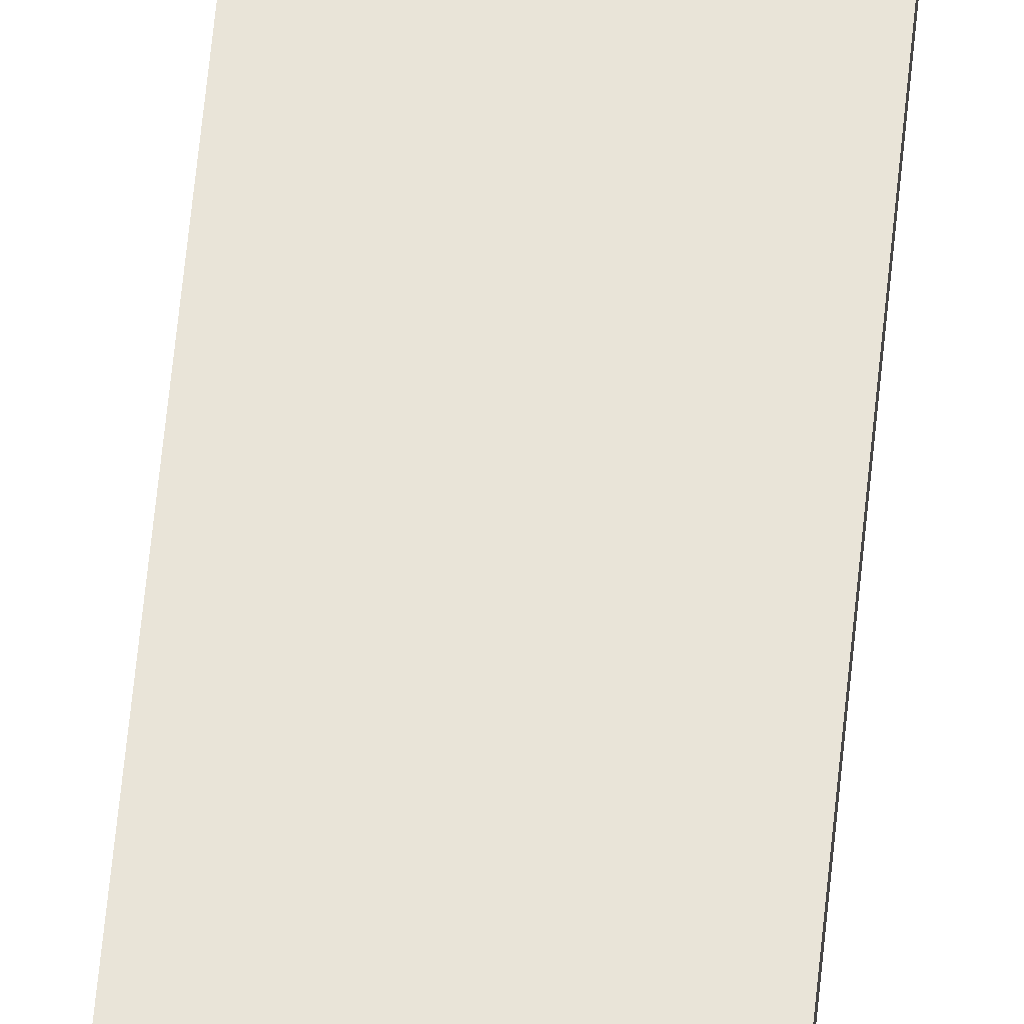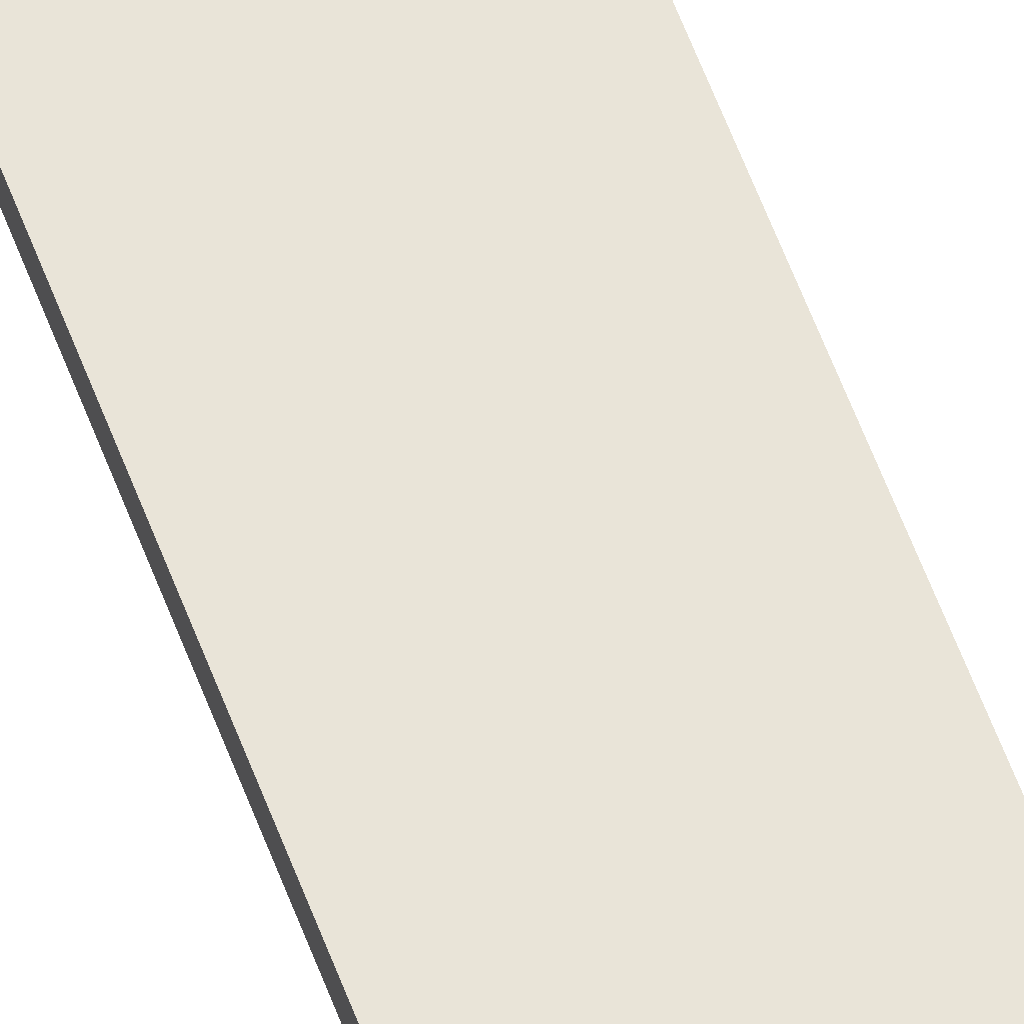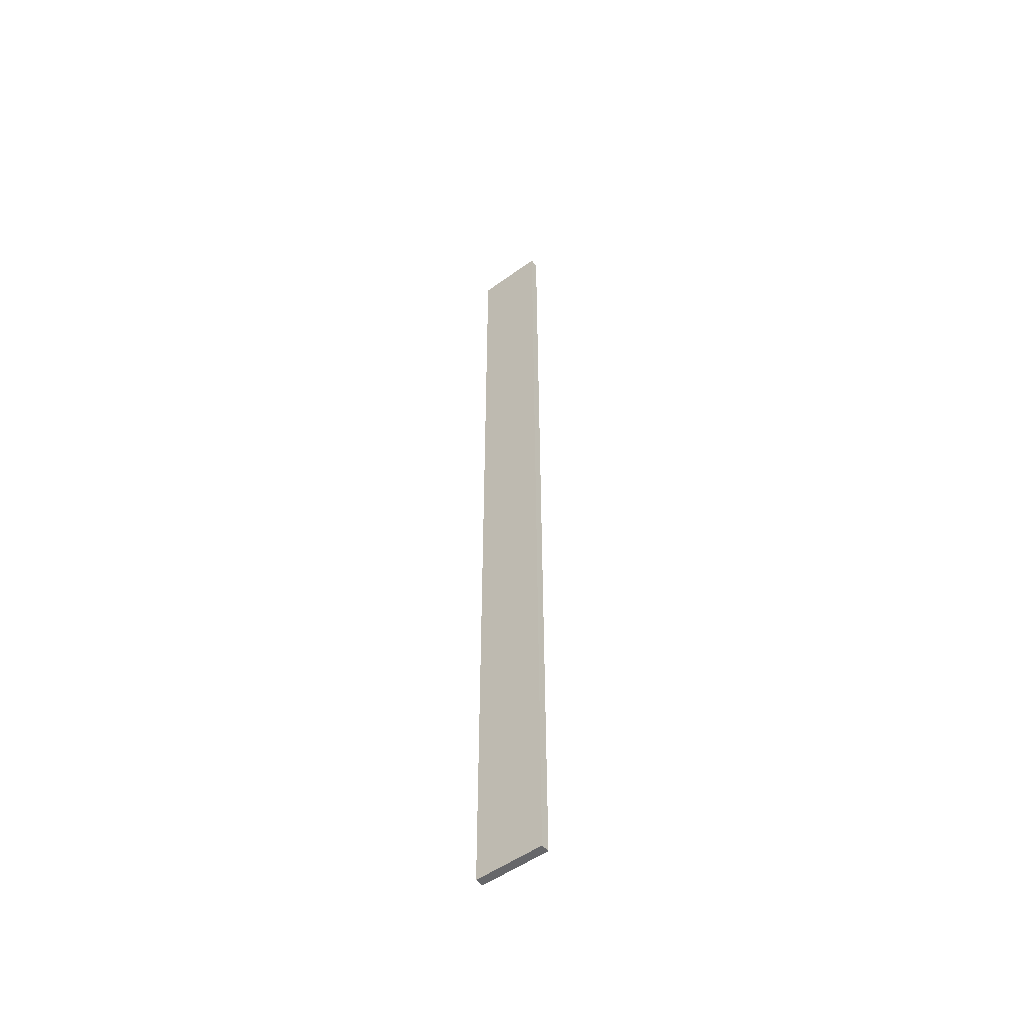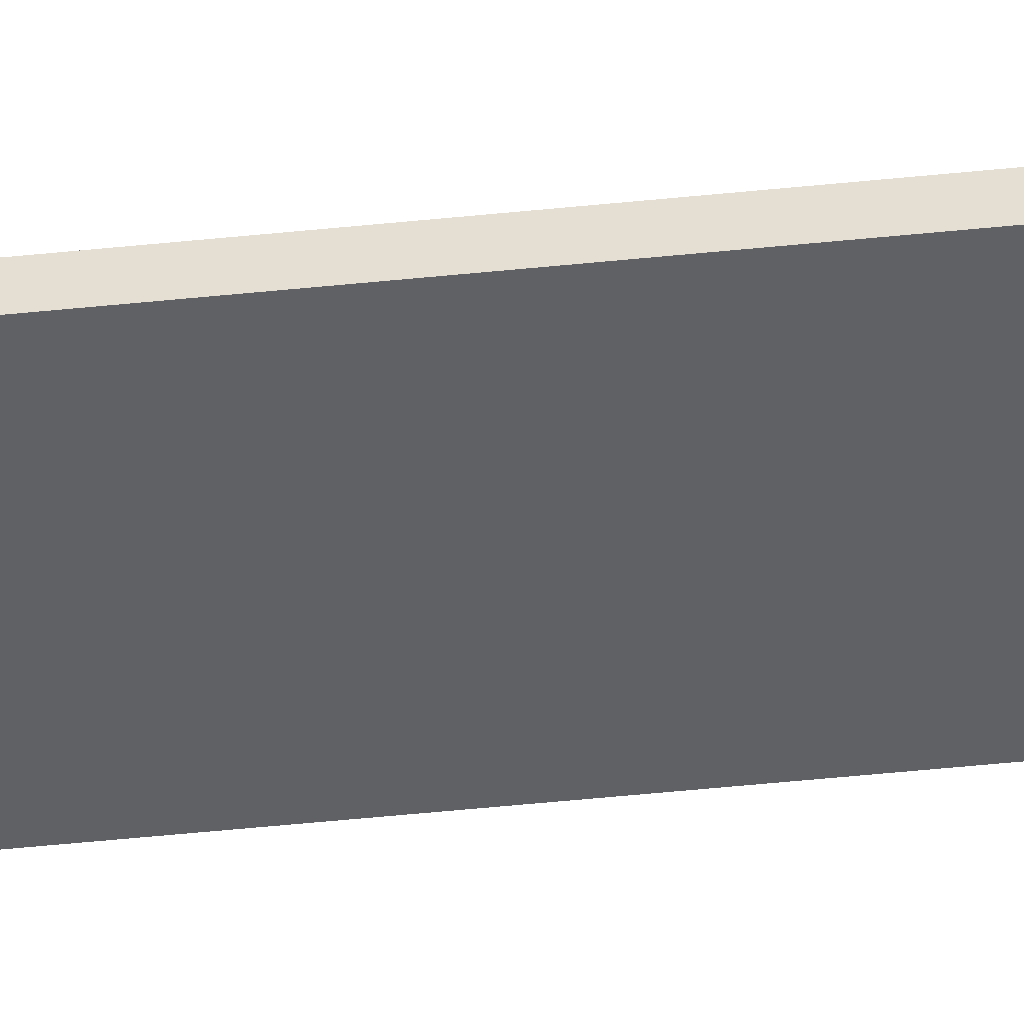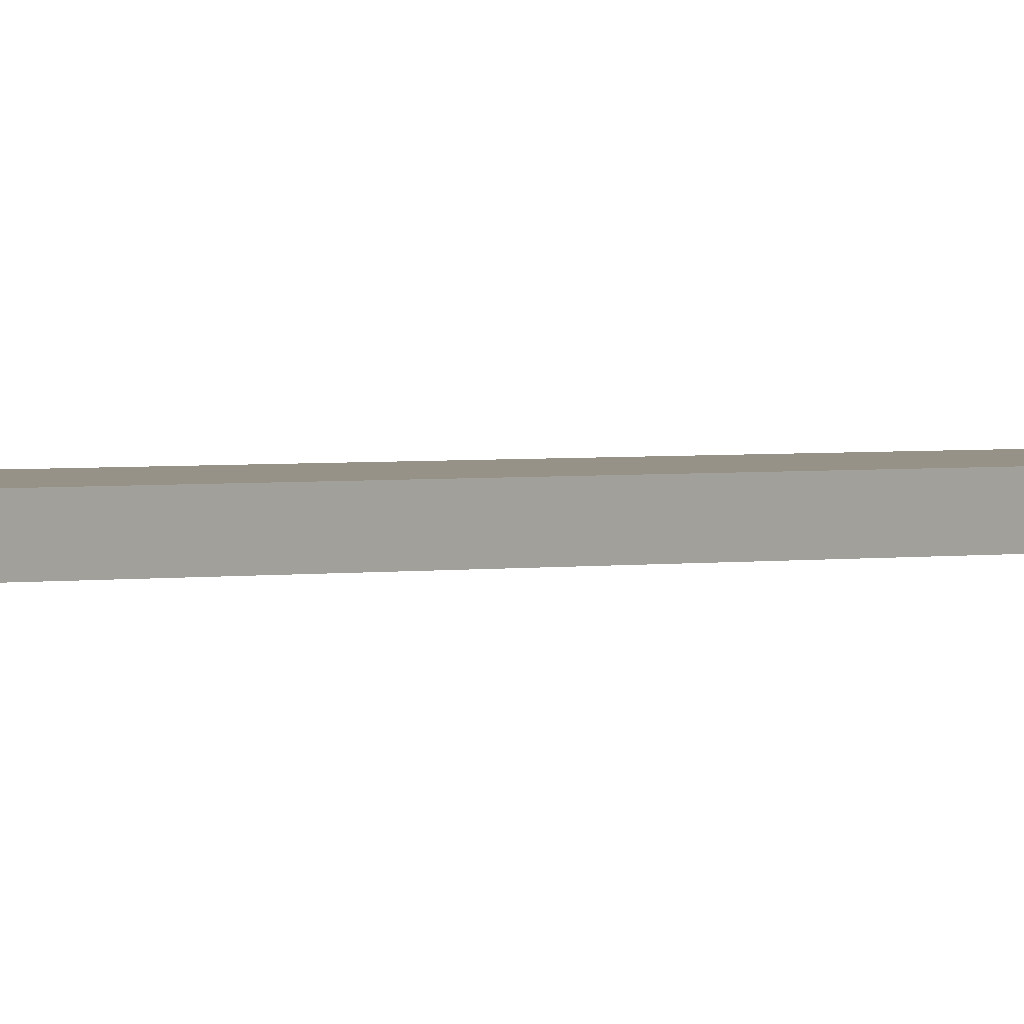
<metadata>
{"format":"obj","ext":"obj","renderer":"f3d","projection":"perspective","resolution":1024,"background":"white","views":[{"elev":60.4,"azim":5.5,"up":"+Y"},{"elev":59.9,"azim":159.6,"up":"+Y"},{"elev":-52.1,"azim":38.1,"up":"+Z"},{"elev":-49.0,"azim":-83.4,"up":"+Y"},{"elev":1.0,"azim":-144.0,"up":"+Y"}]}
</metadata>
<code>
o
v -1 -0.1 5.5
v -1 -0.1 4.5
v -1 -0.1 3.5
v -1 -0.1 2.5
v -1 -0.1 1.5
v -1 -0.1 0.5
v -1 -0.1 -0.5
v -1 -0.1 -1.5
v -1 -0.1 -2.5
v -1 -0.1 -3.5
v -1 -0.1 -4.5
v -1 -0.1 -5.5
v -1 0 5.5
v -1 0 4.5
v -1 0 3.5
v -1 0 2.5
v -1 0 1.5
v -1 0 0.5
v -1 0 -0.5
v -1 0 -1.5
v -1 0 -2.5
v -1 0 -3.5
v -1 0 -4.5
v -1 0 -5.5
v -0.2 -0.1 5.5
v -0.2 -0.1 -5.5
v -0.2 0 5.5
v -0.2 0 -5.5
v -1 -0.1 5.5
v -1 0 5.5
v -0.9 -0.1 5.5
v -0.9 0 5.5
v -0.2 -0.1 5.5
v -0.2 0 5.5
v -1 -0.1 -5.5
v -1 0 -5.5
v -0.9 -0.1 -5.5
v -0.9 0 -5.5
v -0.2 -0.1 -5.5
v -0.2 0 -5.5
v -1 -0.1 5.5
v -0.9 -0.1 5.5
v -0.2 -0.1 5.5
v -1 -0.1 4.5
v -0.9 -0.1 4.5
v -1 -0.1 3.5
v -0.9 -0.1 3.5
v -1 -0.1 2.5
v -0.9 -0.1 2.5
v -1 -0.1 1.5
v -0.9 -0.1 1.5
v -1 -0.1 0.5
v -0.9 -0.1 0.5
v -1 -0.1 -0.5
v -0.9 -0.1 -0.5
v -1 -0.1 -1.5
v -0.9 -0.1 -1.5
v -1 -0.1 -2.5
v -0.9 -0.1 -2.5
v -1 -0.1 -3.5
v -0.9 -0.1 -3.5
v -1 -0.1 -4.5
v -0.9 -0.1 -4.5
v -1 -0.1 -5.5
v -0.9 -0.1 -5.5
v -0.2 -0.1 -5.5
v -1 0 5.5
v -0.9 0 5.5
v -0.2 0 5.5
v -1 0 4.5
v -0.9 0 4.5
v -1 0 3.5
v -0.9 0 3.5
v -1 0 2.5
v -0.9 0 2.5
v -1 0 1.5
v -0.9 0 1.5
v -1 0 0.5
v -0.9 0 0.5
v -1 0 -0.5
v -0.9 0 -0.5
v -1 0 -1.5
v -0.9 0 -1.5
v -1 0 -2.5
v -0.9 0 -2.5
v -1 0 -3.5
v -0.9 0 -3.5
v -1 0 -4.5
v -0.9 0 -4.5
v -1 0 -5.5
v -0.9 0 -5.5
v -0.2 0 -5.5
f 13 2 1
f 14 3 2
f 14 2 13
f 15 4 3
f 15 3 14
f 16 5 4
f 16 4 15
f 17 6 5
f 17 5 16
f 18 7 6
f 18 6 17
f 19 8 7
f 19 7 18
f 20 9 8
f 20 8 19
f 21 10 9
f 21 9 20
f 22 11 10
f 22 10 21
f 23 12 11
f 23 11 22
f 24 12 23
f 25 26 27
f 27 26 28
f 31 30 29
f 32 30 31
f 33 32 31
f 34 32 33
f 35 36 37
f 37 36 38
f 37 38 39
f 39 38 40
f 44 42 41
f 45 43 42
f 45 42 44
f 46 45 44
f 47 43 45
f 47 45 46
f 48 47 46
f 49 43 47
f 49 47 48
f 50 49 48
f 51 43 49
f 51 49 50
f 52 51 50
f 53 43 51
f 53 51 52
f 54 53 52
f 55 43 53
f 55 53 54
f 56 55 54
f 57 43 55
f 57 55 56
f 58 57 56
f 59 43 57
f 59 57 58
f 60 59 58
f 61 43 59
f 61 59 60
f 62 61 60
f 63 43 61
f 63 61 62
f 64 63 62
f 65 43 63
f 65 63 64
f 66 43 65
f 67 68 70
f 68 69 71
f 70 68 71
f 70 71 72
f 71 69 73
f 72 71 73
f 72 73 74
f 73 69 75
f 74 73 75
f 74 75 76
f 75 69 77
f 76 75 77
f 76 77 78
f 77 69 79
f 78 77 79
f 78 79 80
f 79 69 81
f 80 79 81
f 80 81 82
f 81 69 83
f 82 81 83
f 82 83 84
f 83 69 85
f 84 83 85
f 84 85 86
f 85 69 87
f 86 85 87
f 86 87 88
f 87 69 89
f 88 87 89
f 88 89 90
f 89 69 91
f 90 89 91
f 91 69 92

</code>
